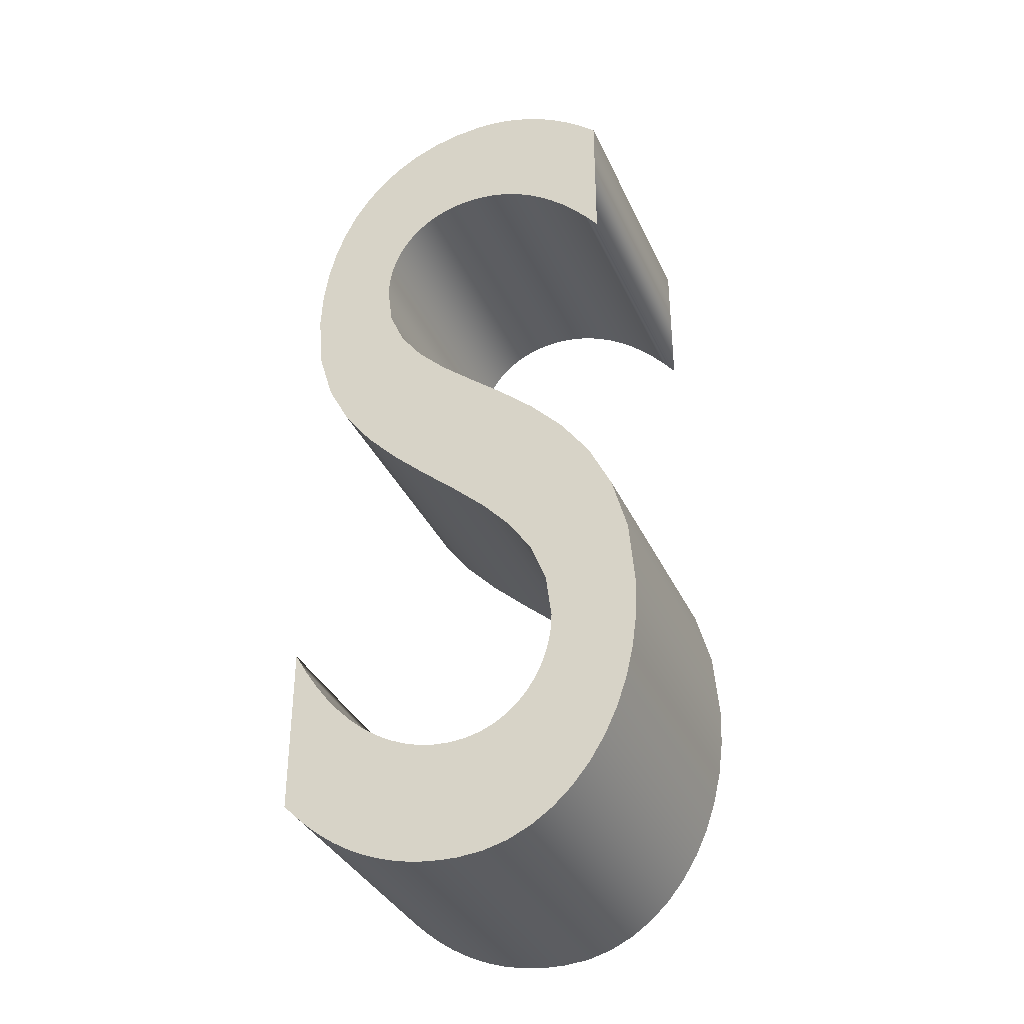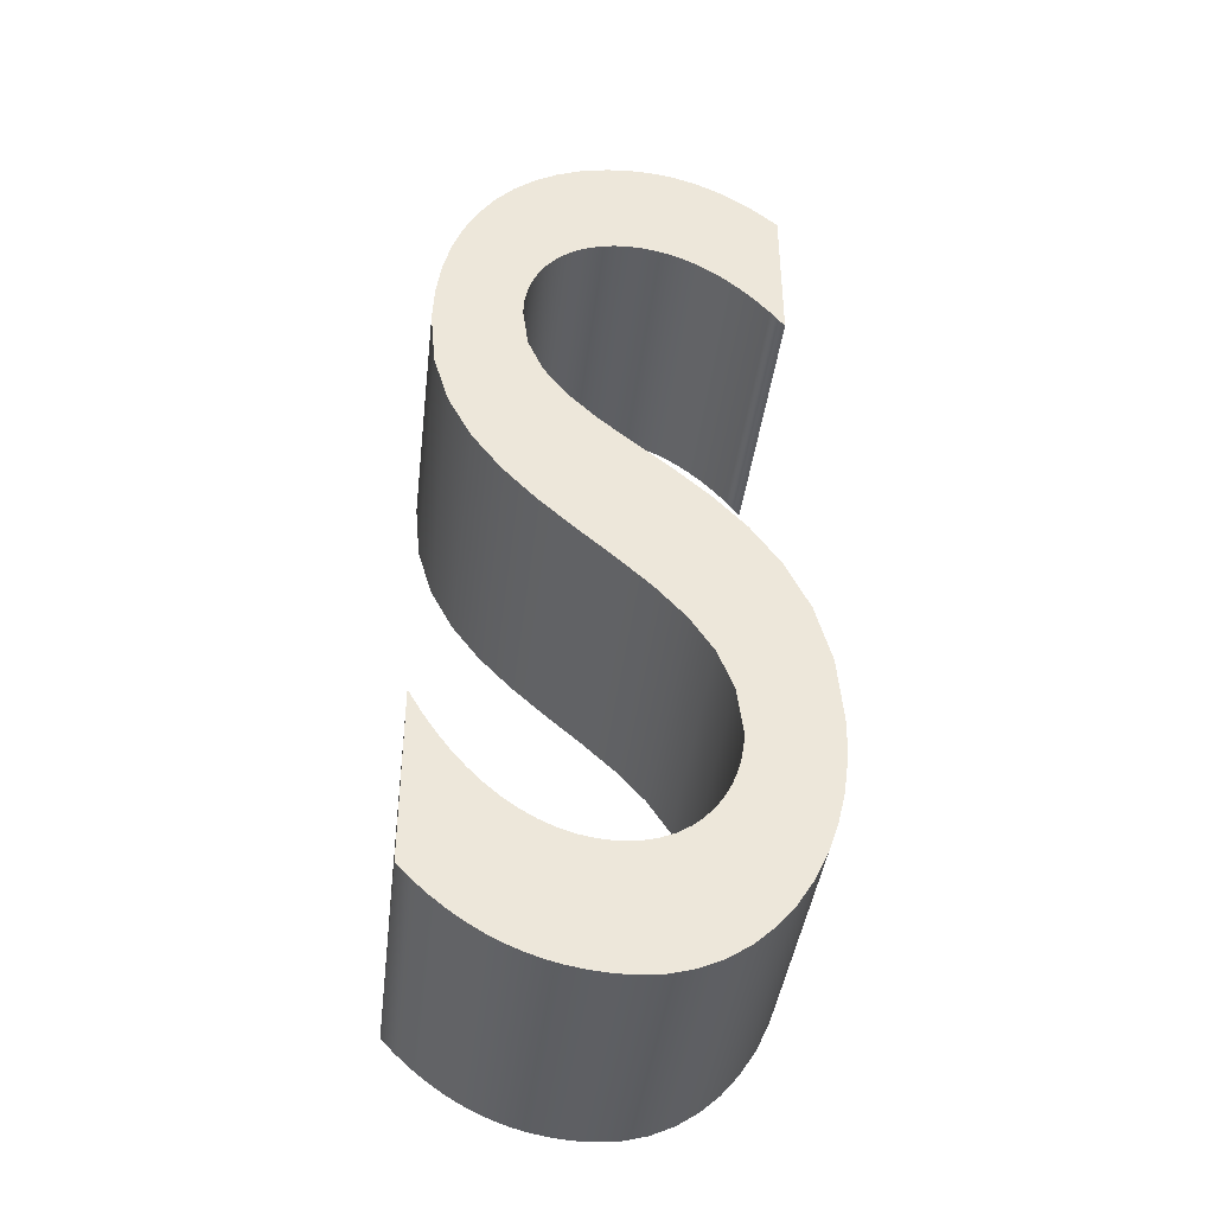
<metadata>
{"format":"obj","ext":"obj","renderer":"f3d","projection":"perspective","resolution":1024,"background":"white","views":[{"elev":-35.9,"azim":22.4,"up":"+Y"},{"elev":-40.5,"azim":-6.8,"up":"+Y"}]}
</metadata>
<code>
o Text
v 0.1061 0.204 0.1
v 0.09604 0.2154 0.1
v 0.0861 0.2253 0.1
v 0.07627 0.2339 0.1
v 0.06658 0.2411 0.1
v 0.05705 0.2471 0.1
v 0.04769 0.252 0.1
v 0.03853 0.2558 0.1
v 0.02958 0.2586 0.1
v 0.02086 0.2606 0.1
v 0.01239 0.2617 0.1
v 0.0042 0.262 0.1
v -0.006552 0.2613 0.1
v -0.01671 0.2593 0.1
v -0.02622 0.2561 0.1
v -0.035 0.2517 0.1
v -0.04299 0.2461 0.1
v -0.05014 0.2395 0.1
v -0.05636 0.2319 0.1
v -0.0616 0.2233 0.1
v -0.06579 0.2139 0.1
v -0.06886 0.2037 0.1
v -0.07075 0.1927 0.1
v -0.0714 0.181 0.1
v -0.06734 0.1508 0.1
v -0.0561 0.125 0.1
v -0.03913 0.1022 0.1
v -0.01786 0.0813 0.1
v 0.006277 0.06106 0.1
v 0.03185 0.04025 0.1
v 0.05742 0.01765 0.1
v 0.08156 -0.007963 0.1
v 0.1028 -0.03781 0.1
v 0.1198 -0.07312 0.1
v 0.131 -0.1151 0.1
v 0.1351 -0.165 0.1
v 0.1339 -0.1911 0.1
v 0.1305 -0.2159 0.1
v 0.125 -0.239 0.1
v 0.1175 -0.2605 0.1
v 0.1082 -0.2801 0.1
v 0.09713 -0.2976 0.1
v 0.08444 -0.3129 0.1
v 0.07029 -0.3258 0.1
v 0.05477 -0.3361 0.1
v 0.03804 -0.3437 0.1
v 0.02021 -0.3484 0.1
v 0.0014 -0.35 0.1
v -0.01135 -0.3496 0.1
v -0.02372 -0.3483 0.1
v -0.03573 -0.3462 0.1
v -0.04742 -0.3432 0.1
v -0.0588 -0.3394 0.1
v -0.06991 -0.3346 0.1
v -0.08077 -0.329 0.1
v -0.09141 -0.3224 0.1
v -0.1019 -0.315 0.1
v -0.1121 -0.3066 0.1
v -0.1223 -0.2973 0.1
v -0.1323 -0.287 0.1
v -0.1323 -0.163 0.1
v -0.1234 -0.1784 0.1
v -0.1141 -0.1926 0.1
v -0.1044 -0.2055 0.1
v -0.0945 -0.2171 0.1
v -0.08427 -0.2275 0.1
v -0.07376 -0.2365 0.1
v -0.06301 -0.2442 0.1
v -0.05203 -0.2506 0.1
v -0.04085 -0.2555 0.1
v -0.02949 -0.2591 0.1
v -0.01796 -0.2613 0.1
v -0.0063 -0.262 0.1
v 0.006405 -0.261 0.1
v 0.01793 -0.2583 0.1
v 0.02828 -0.2539 0.1
v 0.03749 -0.2481 0.1
v 0.04556 -0.2412 0.1
v 0.0525 -0.2333 0.1
v 0.05834 -0.2245 0.1
v 0.06308 -0.2152 0.1
v 0.06674 -0.2055 0.1
v 0.06934 -0.1956 0.1
v 0.07089 -0.1857 0.1
v 0.0714 -0.176 0.1
v 0.06734 -0.1432 0.1
v 0.0561 -0.1145 0.1
v 0.03913 -0.08906 0.1
v 0.01786 -0.0657 0.1
v -0.006277 -0.04344 0.1
v -0.03185 -0.02125 0.1
v -0.05742 0.0019 0.1
v -0.08156 0.02704 0.1
v -0.1028 0.05519 0.1
v -0.1198 0.08738 0.1
v -0.131 0.1246 0.1
v -0.1351 0.168 0.1
v -0.1339 0.1949 0.1
v -0.1304 0.22 0.1
v -0.1248 0.2433 0.1
v -0.117 0.2645 0.1
v -0.1072 0.2837 0.1
v -0.09546 0.3006 0.1
v -0.08192 0.3153 0.1
v -0.06666 0.3275 0.1
v -0.04976 0.3372 0.1
v -0.03132 0.3442 0.1
v -0.01143 0.3485 0.1
v 0.0098 0.35 0.1
v 0.0189 0.3497 0.1
v 0.02799 0.3487 0.1
v 0.03706 0.347 0.1
v 0.0461 0.3447 0.1
v 0.0551 0.3417 0.1
v 0.06405 0.338 0.1
v 0.07294 0.3337 0.1
v 0.08177 0.3287 0.1
v 0.09052 0.323 0.1
v 0.09918 0.3167 0.1
v 0.1077 0.3097 0.1
v 0.1162 0.302 0.1
v 0.1162 0.191 0.1
v 0.1061 0.204 -0.1
v 0.09604 0.2154 -0.1
v 0.0861 0.2253 -0.1
v 0.07627 0.2339 -0.1
v 0.06658 0.2411 -0.1
v 0.05705 0.2471 -0.1
v 0.04769 0.252 -0.1
v 0.03853 0.2558 -0.1
v 0.02958 0.2586 -0.1
v 0.02086 0.2606 -0.1
v 0.01239 0.2617 -0.1
v 0.0042 0.262 -0.1
v -0.006552 0.2613 -0.1
v -0.01671 0.2593 -0.1
v -0.02622 0.2561 -0.1
v -0.035 0.2517 -0.1
v -0.04299 0.2461 -0.1
v -0.05014 0.2395 -0.1
v -0.05636 0.2319 -0.1
v -0.0616 0.2233 -0.1
v -0.06579 0.2139 -0.1
v -0.06886 0.2037 -0.1
v -0.07075 0.1927 -0.1
v -0.0714 0.181 -0.1
v -0.06734 0.1508 -0.1
v -0.0561 0.125 -0.1
v -0.03913 0.1022 -0.1
v -0.01786 0.0813 -0.1
v 0.006277 0.06106 -0.1
v 0.03185 0.04025 -0.1
v 0.05742 0.01765 -0.1
v 0.08156 -0.007963 -0.1
v 0.1028 -0.03781 -0.1
v 0.1198 -0.07312 -0.1
v 0.131 -0.1151 -0.1
v 0.1351 -0.165 -0.1
v 0.1339 -0.1911 -0.1
v 0.1305 -0.2159 -0.1
v 0.125 -0.239 -0.1
v 0.1175 -0.2605 -0.1
v 0.1082 -0.2801 -0.1
v 0.09713 -0.2976 -0.1
v 0.08444 -0.3129 -0.1
v 0.07029 -0.3258 -0.1
v 0.05477 -0.3361 -0.1
v 0.03804 -0.3437 -0.1
v 0.02021 -0.3484 -0.1
v 0.0014 -0.35 -0.1
v -0.01135 -0.3496 -0.1
v -0.02372 -0.3483 -0.1
v -0.03573 -0.3462 -0.1
v -0.04742 -0.3432 -0.1
v -0.0588 -0.3394 -0.1
v -0.06991 -0.3346 -0.1
v -0.08077 -0.329 -0.1
v -0.09141 -0.3224 -0.1
v -0.1019 -0.315 -0.1
v -0.1121 -0.3066 -0.1
v -0.1223 -0.2973 -0.1
v -0.1323 -0.287 -0.1
v -0.1323 -0.163 -0.1
v -0.1234 -0.1784 -0.1
v -0.1141 -0.1926 -0.1
v -0.1044 -0.2055 -0.1
v -0.0945 -0.2171 -0.1
v -0.08427 -0.2275 -0.1
v -0.07376 -0.2365 -0.1
v -0.06301 -0.2442 -0.1
v -0.05203 -0.2506 -0.1
v -0.04085 -0.2555 -0.1
v -0.02949 -0.2591 -0.1
v -0.01796 -0.2613 -0.1
v -0.0063 -0.262 -0.1
v 0.006405 -0.261 -0.1
v 0.01793 -0.2583 -0.1
v 0.02828 -0.2539 -0.1
v 0.03749 -0.2481 -0.1
v 0.04556 -0.2412 -0.1
v 0.0525 -0.2333 -0.1
v 0.05834 -0.2245 -0.1
v 0.06308 -0.2152 -0.1
v 0.06674 -0.2055 -0.1
v 0.06934 -0.1956 -0.1
v 0.07089 -0.1857 -0.1
v 0.0714 -0.176 -0.1
v 0.06734 -0.1432 -0.1
v 0.0561 -0.1145 -0.1
v 0.03913 -0.08906 -0.1
v 0.01786 -0.0657 -0.1
v -0.006277 -0.04344 -0.1
v -0.03185 -0.02125 -0.1
v -0.05742 0.0019 -0.1
v -0.08156 0.02704 -0.1
v -0.1028 0.05519 -0.1
v -0.1198 0.08738 -0.1
v -0.131 0.1246 -0.1
v -0.1351 0.168 -0.1
v -0.1339 0.1949 -0.1
v -0.1304 0.22 -0.1
v -0.1248 0.2433 -0.1
v -0.117 0.2645 -0.1
v -0.1072 0.2837 -0.1
v -0.09546 0.3006 -0.1
v -0.08192 0.3153 -0.1
v -0.06666 0.3275 -0.1
v -0.04976 0.3372 -0.1
v -0.03132 0.3442 -0.1
v -0.01143 0.3485 -0.1
v 0.0098 0.35 -0.1
v 0.0189 0.3497 -0.1
v 0.02799 0.3487 -0.1
v 0.03706 0.347 -0.1
v 0.0461 0.3447 -0.1
v 0.0551 0.3417 -0.1
v 0.06405 0.338 -0.1
v 0.07294 0.3337 -0.1
v 0.08177 0.3287 -0.1
v 0.09052 0.323 -0.1
v 0.09918 0.3167 -0.1
v 0.1077 0.3097 -0.1
v 0.1162 0.302 -0.1
v 0.1162 0.191 -0.1
v 0.1061 0.204 -0.1
v 0.1061 0.204 0.1
v 0.09604 0.2154 -0.1
v 0.09604 0.2154 0.1
v 0.0861 0.2253 -0.1
v 0.0861 0.2253 0.1
v 0.07627 0.2339 -0.1
v 0.07627 0.2339 0.1
v 0.06658 0.2411 -0.1
v 0.06658 0.2411 0.1
v 0.05705 0.2471 -0.1
v 0.05705 0.2471 0.1
v 0.04769 0.252 -0.1
v 0.04769 0.252 0.1
v 0.03853 0.2558 -0.1
v 0.03853 0.2558 0.1
v 0.02958 0.2586 -0.1
v 0.02958 0.2586 0.1
v 0.02086 0.2606 -0.1
v 0.02086 0.2606 0.1
v 0.01239 0.2617 -0.1
v 0.01239 0.2617 0.1
v 0.0042 0.262 -0.1
v 0.0042 0.262 0.1
v -0.006552 0.2613 -0.1
v -0.006552 0.2613 0.1
v -0.01671 0.2593 -0.1
v -0.01671 0.2593 0.1
v -0.02622 0.2561 -0.1
v -0.02622 0.2561 0.1
v -0.035 0.2517 -0.1
v -0.035 0.2517 0.1
v -0.04299 0.2461 -0.1
v -0.04299 0.2461 0.1
v -0.05014 0.2395 -0.1
v -0.05014 0.2395 0.1
v -0.05636 0.2319 -0.1
v -0.05636 0.2319 0.1
v -0.0616 0.2233 -0.1
v -0.0616 0.2233 0.1
v -0.06579 0.2139 -0.1
v -0.06579 0.2139 0.1
v -0.06886 0.2037 -0.1
v -0.06886 0.2037 0.1
v -0.07075 0.1927 -0.1
v -0.07075 0.1927 0.1
v -0.0714 0.181 -0.1
v -0.0714 0.181 0.1
v -0.06734 0.1508 -0.1
v -0.06734 0.1508 0.1
v -0.0561 0.125 -0.1
v -0.0561 0.125 0.1
v -0.03913 0.1022 -0.1
v -0.03913 0.1022 0.1
v -0.01786 0.0813 -0.1
v -0.01786 0.0813 0.1
v 0.006277 0.06106 -0.1
v 0.006277 0.06106 0.1
v 0.03185 0.04025 -0.1
v 0.03185 0.04025 0.1
v 0.05742 0.01765 -0.1
v 0.05742 0.01765 0.1
v 0.08156 -0.007963 -0.1
v 0.08156 -0.007963 0.1
v 0.1028 -0.03781 -0.1
v 0.1028 -0.03781 0.1
v 0.1198 -0.07312 -0.1
v 0.1198 -0.07312 0.1
v 0.131 -0.1151 -0.1
v 0.131 -0.1151 0.1
v 0.1351 -0.165 -0.1
v 0.1351 -0.165 0.1
v 0.1339 -0.1911 -0.1
v 0.1339 -0.1911 0.1
v 0.1305 -0.2159 -0.1
v 0.1305 -0.2159 0.1
v 0.125 -0.239 -0.1
v 0.125 -0.239 0.1
v 0.1175 -0.2605 -0.1
v 0.1175 -0.2605 0.1
v 0.1082 -0.2801 -0.1
v 0.1082 -0.2801 0.1
v 0.09713 -0.2976 -0.1
v 0.09713 -0.2976 0.1
v 0.08444 -0.3129 -0.1
v 0.08444 -0.3129 0.1
v 0.07029 -0.3258 -0.1
v 0.07029 -0.3258 0.1
v 0.05477 -0.3361 -0.1
v 0.05477 -0.3361 0.1
v 0.03804 -0.3437 -0.1
v 0.03804 -0.3437 0.1
v 0.02021 -0.3484 -0.1
v 0.02021 -0.3484 0.1
v 0.0014 -0.35 -0.1
v 0.0014 -0.35 0.1
v -0.01135 -0.3496 -0.1
v -0.01135 -0.3496 0.1
v -0.02372 -0.3483 -0.1
v -0.02372 -0.3483 0.1
v -0.03573 -0.3462 -0.1
v -0.03573 -0.3462 0.1
v -0.04742 -0.3432 -0.1
v -0.04742 -0.3432 0.1
v -0.0588 -0.3394 -0.1
v -0.0588 -0.3394 0.1
v -0.06991 -0.3346 -0.1
v -0.06991 -0.3346 0.1
v -0.08077 -0.329 -0.1
v -0.08077 -0.329 0.1
v -0.09141 -0.3224 -0.1
v -0.09141 -0.3224 0.1
v -0.1019 -0.315 -0.1
v -0.1019 -0.315 0.1
v -0.1121 -0.3066 -0.1
v -0.1121 -0.3066 0.1
v -0.1223 -0.2973 -0.1
v -0.1223 -0.2973 0.1
v -0.1323 -0.287 -0.1
v -0.1323 -0.287 0.1
v -0.1323 -0.163 -0.1
v -0.1323 -0.163 0.1
v -0.1234 -0.1784 -0.1
v -0.1234 -0.1784 0.1
v -0.1141 -0.1926 -0.1
v -0.1141 -0.1926 0.1
v -0.1044 -0.2055 -0.1
v -0.1044 -0.2055 0.1
v -0.0945 -0.2171 -0.1
v -0.0945 -0.2171 0.1
v -0.08427 -0.2275 -0.1
v -0.08427 -0.2275 0.1
v -0.07376 -0.2365 -0.1
v -0.07376 -0.2365 0.1
v -0.06301 -0.2442 -0.1
v -0.06301 -0.2442 0.1
v -0.05203 -0.2506 -0.1
v -0.05203 -0.2506 0.1
v -0.04085 -0.2555 -0.1
v -0.04085 -0.2555 0.1
v -0.02949 -0.2591 -0.1
v -0.02949 -0.2591 0.1
v -0.01796 -0.2613 -0.1
v -0.01796 -0.2613 0.1
v -0.0063 -0.262 -0.1
v -0.0063 -0.262 0.1
v 0.006405 -0.261 -0.1
v 0.006405 -0.261 0.1
v 0.01793 -0.2583 -0.1
v 0.01793 -0.2583 0.1
v 0.02828 -0.2539 -0.1
v 0.02828 -0.2539 0.1
v 0.03749 -0.2481 -0.1
v 0.03749 -0.2481 0.1
v 0.04556 -0.2412 -0.1
v 0.04556 -0.2412 0.1
v 0.0525 -0.2333 -0.1
v 0.0525 -0.2333 0.1
v 0.05834 -0.2245 -0.1
v 0.05834 -0.2245 0.1
v 0.06308 -0.2152 -0.1
v 0.06308 -0.2152 0.1
v 0.06674 -0.2055 -0.1
v 0.06674 -0.2055 0.1
v 0.06934 -0.1956 -0.1
v 0.06934 -0.1956 0.1
v 0.07089 -0.1857 -0.1
v 0.07089 -0.1857 0.1
v 0.0714 -0.176 -0.1
v 0.0714 -0.176 0.1
v 0.06734 -0.1432 -0.1
v 0.06734 -0.1432 0.1
v 0.0561 -0.1145 -0.1
v 0.0561 -0.1145 0.1
v 0.03913 -0.08906 -0.1
v 0.03913 -0.08906 0.1
v 0.01786 -0.0657 -0.1
v 0.01786 -0.0657 0.1
v -0.006277 -0.04344 -0.1
v -0.006277 -0.04344 0.1
v -0.03185 -0.02125 -0.1
v -0.03185 -0.02125 0.1
v -0.05742 0.0019 -0.1
v -0.05742 0.0019 0.1
v -0.08156 0.02704 -0.1
v -0.08156 0.02704 0.1
v -0.1028 0.05519 -0.1
v -0.1028 0.05519 0.1
v -0.1198 0.08738 -0.1
v -0.1198 0.08738 0.1
v -0.131 0.1246 -0.1
v -0.131 0.1246 0.1
v -0.1351 0.168 -0.1
v -0.1351 0.168 0.1
v -0.1339 0.1949 -0.1
v -0.1339 0.1949 0.1
v -0.1304 0.22 -0.1
v -0.1304 0.22 0.1
v -0.1248 0.2433 -0.1
v -0.1248 0.2433 0.1
v -0.117 0.2645 -0.1
v -0.117 0.2645 0.1
v -0.1072 0.2837 -0.1
v -0.1072 0.2837 0.1
v -0.09546 0.3006 -0.1
v -0.09546 0.3006 0.1
v -0.08192 0.3153 -0.1
v -0.08192 0.3153 0.1
v -0.06666 0.3275 -0.1
v -0.06666 0.3275 0.1
v -0.04976 0.3372 -0.1
v -0.04976 0.3372 0.1
v -0.03132 0.3442 -0.1
v -0.03132 0.3442 0.1
v -0.01143 0.3485 -0.1
v -0.01143 0.3485 0.1
v 0.0098 0.35 -0.1
v 0.0098 0.35 0.1
v 0.0189 0.3497 -0.1
v 0.0189 0.3497 0.1
v 0.02799 0.3487 -0.1
v 0.02799 0.3487 0.1
v 0.03706 0.347 -0.1
v 0.03706 0.347 0.1
v 0.0461 0.3447 -0.1
v 0.0461 0.3447 0.1
v 0.0551 0.3417 -0.1
v 0.0551 0.3417 0.1
v 0.06405 0.338 -0.1
v 0.06405 0.338 0.1
v 0.07294 0.3337 -0.1
v 0.07294 0.3337 0.1
v 0.08177 0.3287 -0.1
v 0.08177 0.3287 0.1
v 0.09052 0.323 -0.1
v 0.09052 0.323 0.1
v 0.09918 0.3167 -0.1
v 0.09918 0.3167 0.1
v 0.1077 0.3097 -0.1
v 0.1077 0.3097 0.1
v 0.1162 0.302 -0.1
v 0.1162 0.302 0.1
v 0.1162 0.191 -0.1
v 0.1162 0.191 0.1
f 108 110 109
f 108 111 110
f 108 112 111
f 107 112 108
f 107 113 112
f 107 114 113
f 106 114 107
f 106 115 114
f 106 116 115
f 105 116 106
f 105 117 116
f 105 118 117
f 104 118 105
f 104 119 118
f 104 120 119
f 103 120 104
f 103 121 120
f 103 8 121
f 8 7 121
f 7 6 121
f 6 5 121
f 5 4 121
f 4 3 121
f 3 2 121
f 2 1 121
f 1 122 121
f 102 10 103
f 10 9 103
f 9 8 103
f 101 12 102
f 12 11 102
f 11 10 102
f 100 13 101
f 13 12 101
f 100 14 13
f 100 15 14
f 100 16 15
f 100 17 16
f 100 18 17
f 99 18 100
f 99 19 18
f 99 20 19
f 99 21 20
f 98 21 99
f 98 22 21
f 98 23 22
f 97 23 98
f 97 24 23
f 97 25 24
f 96 25 97
f 96 26 25
f 96 27 26
f 95 27 96
f 95 28 27
f 94 28 95
f 94 29 28
f 94 30 29
f 93 30 94
f 93 31 30
f 92 31 93
f 92 32 31
f 91 32 92
f 91 33 32
f 90 33 91
f 90 34 33
f 89 34 90
f 88 34 89
f 88 35 34
f 87 35 88
f 86 35 87
f 86 36 35
f 85 36 86
f 60 62 61
f 85 37 36
f 84 37 85
f 60 63 62
f 83 37 84
f 83 38 37
f 60 64 63
f 82 38 83
f 60 65 64
f 81 38 82
f 80 38 81
f 80 39 38
f 60 66 65
f 79 39 80
f 60 67 66
f 78 39 79
f 60 68 67
f 78 40 39
f 77 40 78
f 60 69 68
f 76 40 77
f 60 70 69
f 75 40 76
f 60 71 70
f 74 40 75
f 60 72 71
f 74 41 40
f 73 41 74
f 60 73 72
f 60 41 73
f 60 42 41
f 59 42 60
f 58 42 59
f 58 43 42
f 57 43 58
f 57 44 43
f 56 44 57
f 55 44 56
f 55 45 44
f 54 45 55
f 53 45 54
f 53 46 45
f 52 46 53
f 51 46 52
f 51 47 46
f 50 47 51
f 49 47 50
f 49 48 47
f 232 230 231
f 233 230 232
f 234 230 233
f 234 229 230
f 235 229 234
f 236 229 235
f 236 228 229
f 237 228 236
f 238 228 237
f 238 227 228
f 239 227 238
f 240 227 239
f 240 226 227
f 241 226 240
f 242 226 241
f 242 225 226
f 243 225 242
f 130 225 243
f 129 130 243
f 128 129 243
f 127 128 243
f 126 127 243
f 125 126 243
f 124 125 243
f 123 124 243
f 244 123 243
f 132 224 225
f 131 132 225
f 130 131 225
f 134 223 224
f 133 134 224
f 132 133 224
f 135 222 223
f 134 135 223
f 136 222 135
f 137 222 136
f 138 222 137
f 139 222 138
f 140 222 139
f 140 221 222
f 141 221 140
f 142 221 141
f 143 221 142
f 143 220 221
f 144 220 143
f 145 220 144
f 145 219 220
f 146 219 145
f 147 219 146
f 147 218 219
f 148 218 147
f 149 218 148
f 149 217 218
f 150 217 149
f 150 216 217
f 151 216 150
f 152 216 151
f 152 215 216
f 153 215 152
f 153 214 215
f 154 214 153
f 154 213 214
f 155 213 154
f 155 212 213
f 156 212 155
f 156 211 212
f 156 210 211
f 157 210 156
f 157 209 210
f 157 208 209
f 158 208 157
f 158 207 208
f 184 182 183
f 159 207 158
f 159 206 207
f 185 182 184
f 159 205 206
f 160 205 159
f 186 182 185
f 160 204 205
f 187 182 186
f 160 203 204
f 160 202 203
f 161 202 160
f 188 182 187
f 161 201 202
f 189 182 188
f 161 200 201
f 190 182 189
f 162 200 161
f 162 199 200
f 191 182 190
f 162 198 199
f 192 182 191
f 162 197 198
f 193 182 192
f 162 196 197
f 194 182 193
f 163 196 162
f 163 195 196
f 195 182 194
f 163 182 195
f 164 182 163
f 164 181 182
f 164 180 181
f 165 180 164
f 165 179 180
f 166 179 165
f 166 178 179
f 166 177 178
f 167 177 166
f 167 176 177
f 167 175 176
f 168 175 167
f 168 174 175
f 168 173 174
f 169 173 168
f 169 172 173
f 169 171 172
f 170 171 169
f 248 245 246
f 250 247 248
f 252 249 250
f 254 251 252
f 256 253 254
f 258 255 256
f 260 257 258
f 262 259 260
f 264 261 262
f 266 263 264
f 268 265 266
f 270 267 268
f 272 269 270
f 274 271 272
f 276 273 274
f 278 275 276
f 280 277 278
f 282 279 280
f 284 281 282
f 286 283 284
f 288 285 286
f 290 287 288
f 292 289 290
f 294 291 292
f 296 293 294
f 298 295 296
f 300 297 298
f 302 299 300
f 304 301 302
f 306 303 304
f 308 305 306
f 310 307 308
f 312 309 310
f 314 311 312
f 316 313 314
f 318 315 316
f 320 317 318
f 322 319 320
f 324 321 322
f 326 323 324
f 328 325 326
f 330 327 328
f 332 329 330
f 334 331 332
f 336 333 334
f 338 335 336
f 340 337 338
f 342 339 340
f 344 341 342
f 346 343 344
f 348 345 346
f 350 347 348
f 352 349 350
f 354 351 352
f 356 353 354
f 358 355 356
f 360 357 358
f 362 359 360
f 364 361 362
f 366 363 364
f 368 365 366
f 370 367 368
f 372 369 370
f 374 371 372
f 376 373 374
f 378 375 376
f 380 377 378
f 382 379 380
f 384 381 382
f 386 383 384
f 388 385 386
f 390 387 388
f 392 389 390
f 394 391 392
f 396 393 394
f 398 395 396
f 400 397 398
f 402 399 400
f 404 401 402
f 406 403 404
f 408 405 406
f 410 407 408
f 412 409 410
f 414 411 412
f 416 413 414
f 418 415 416
f 420 417 418
f 422 419 420
f 424 421 422
f 426 423 424
f 428 425 426
f 430 427 428
f 432 429 430
f 434 431 432
f 436 433 434
f 438 435 436
f 440 437 438
f 442 439 440
f 444 441 442
f 446 443 444
f 448 445 446
f 450 447 448
f 452 449 450
f 454 451 452
f 456 453 454
f 458 455 456
f 460 457 458
f 462 459 460
f 464 461 462
f 466 463 464
f 468 465 466
f 470 467 468
f 472 469 470
f 474 471 472
f 476 473 474
f 478 475 476
f 480 477 478
f 482 479 480
f 484 481 482
f 486 483 484
f 488 485 486
f 246 487 488
f 248 247 245
f 250 249 247
f 252 251 249
f 254 253 251
f 256 255 253
f 258 257 255
f 260 259 257
f 262 261 259
f 264 263 261
f 266 265 263
f 268 267 265
f 270 269 267
f 272 271 269
f 274 273 271
f 276 275 273
f 278 277 275
f 280 279 277
f 282 281 279
f 284 283 281
f 286 285 283
f 288 287 285
f 290 289 287
f 292 291 289
f 294 293 291
f 296 295 293
f 298 297 295
f 300 299 297
f 302 301 299
f 304 303 301
f 306 305 303
f 308 307 305
f 310 309 307
f 312 311 309
f 314 313 311
f 316 315 313
f 318 317 315
f 320 319 317
f 322 321 319
f 324 323 321
f 326 325 323
f 328 327 325
f 330 329 327
f 332 331 329
f 334 333 331
f 336 335 333
f 338 337 335
f 340 339 337
f 342 341 339
f 344 343 341
f 346 345 343
f 348 347 345
f 350 349 347
f 352 351 349
f 354 353 351
f 356 355 353
f 358 357 355
f 360 359 357
f 362 361 359
f 364 363 361
f 366 365 363
f 368 367 365
f 370 369 367
f 372 371 369
f 374 373 371
f 376 375 373
f 378 377 375
f 380 379 377
f 382 381 379
f 384 383 381
f 386 385 383
f 388 387 385
f 390 389 387
f 392 391 389
f 394 393 391
f 396 395 393
f 398 397 395
f 400 399 397
f 402 401 399
f 404 403 401
f 406 405 403
f 408 407 405
f 410 409 407
f 412 411 409
f 414 413 411
f 416 415 413
f 418 417 415
f 420 419 417
f 422 421 419
f 424 423 421
f 426 425 423
f 428 427 425
f 430 429 427
f 432 431 429
f 434 433 431
f 436 435 433
f 438 437 435
f 440 439 437
f 442 441 439
f 444 443 441
f 446 445 443
f 448 447 445
f 450 449 447
f 452 451 449
f 454 453 451
f 456 455 453
f 458 457 455
f 460 459 457
f 462 461 459
f 464 463 461
f 466 465 463
f 468 467 465
f 470 469 467
f 472 471 469
f 474 473 471
f 476 475 473
f 478 477 475
f 480 479 477
f 482 481 479
f 484 483 481
f 486 485 483
f 488 487 485
f 246 245 487

</code>
